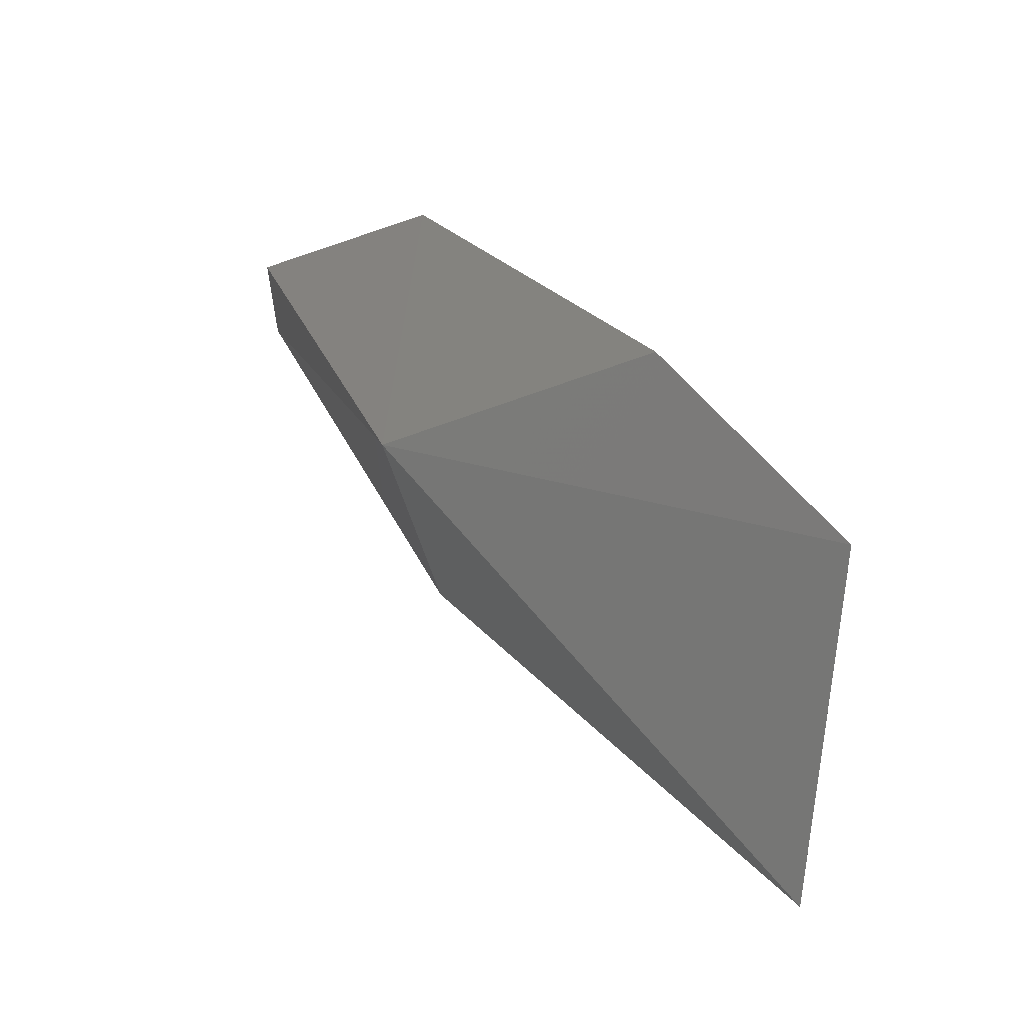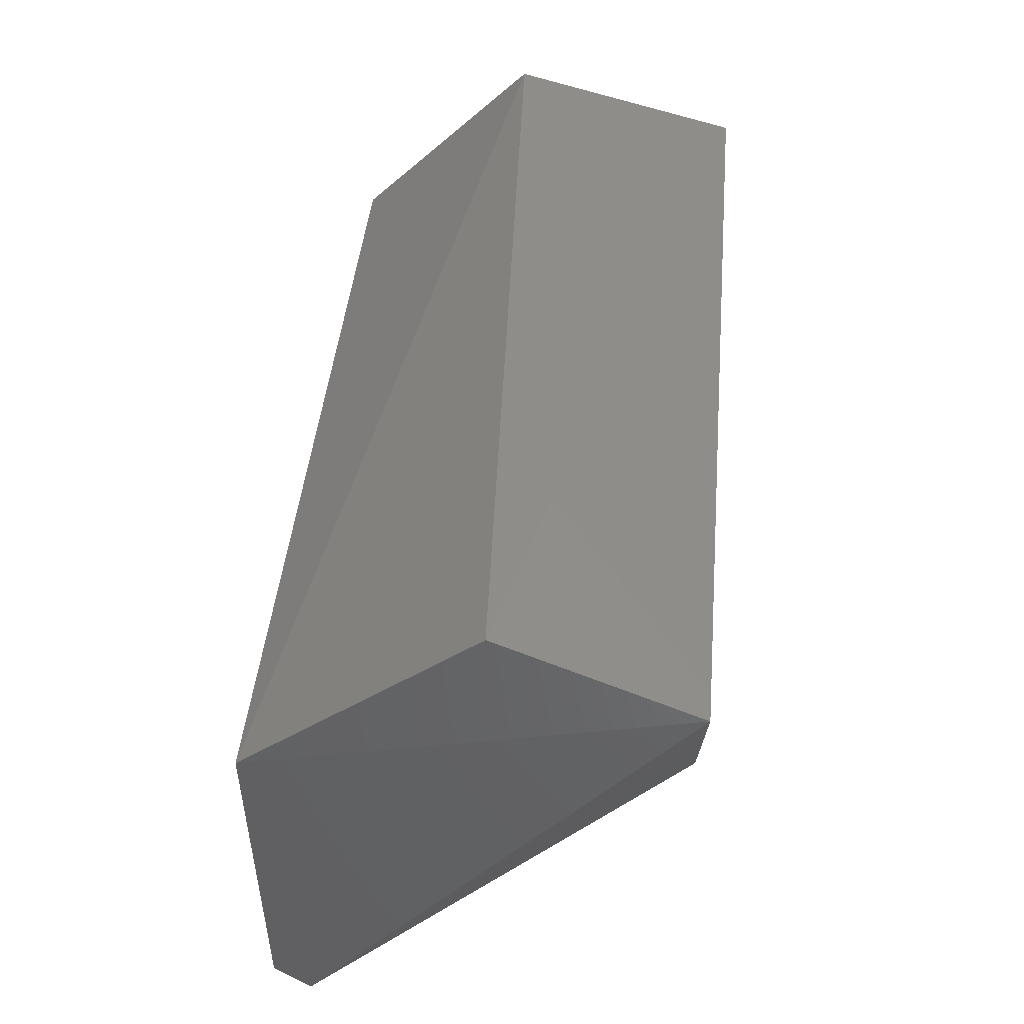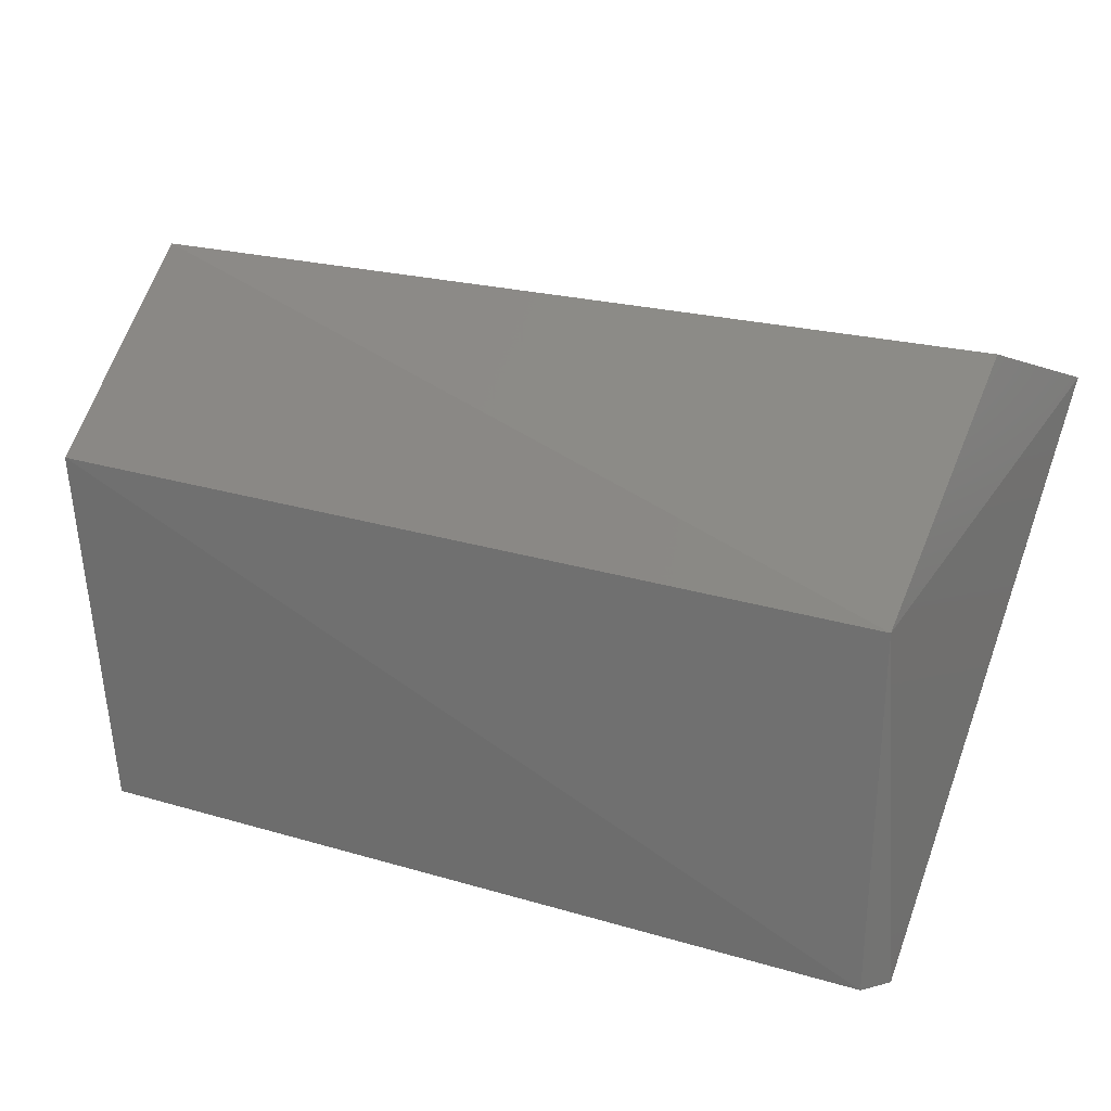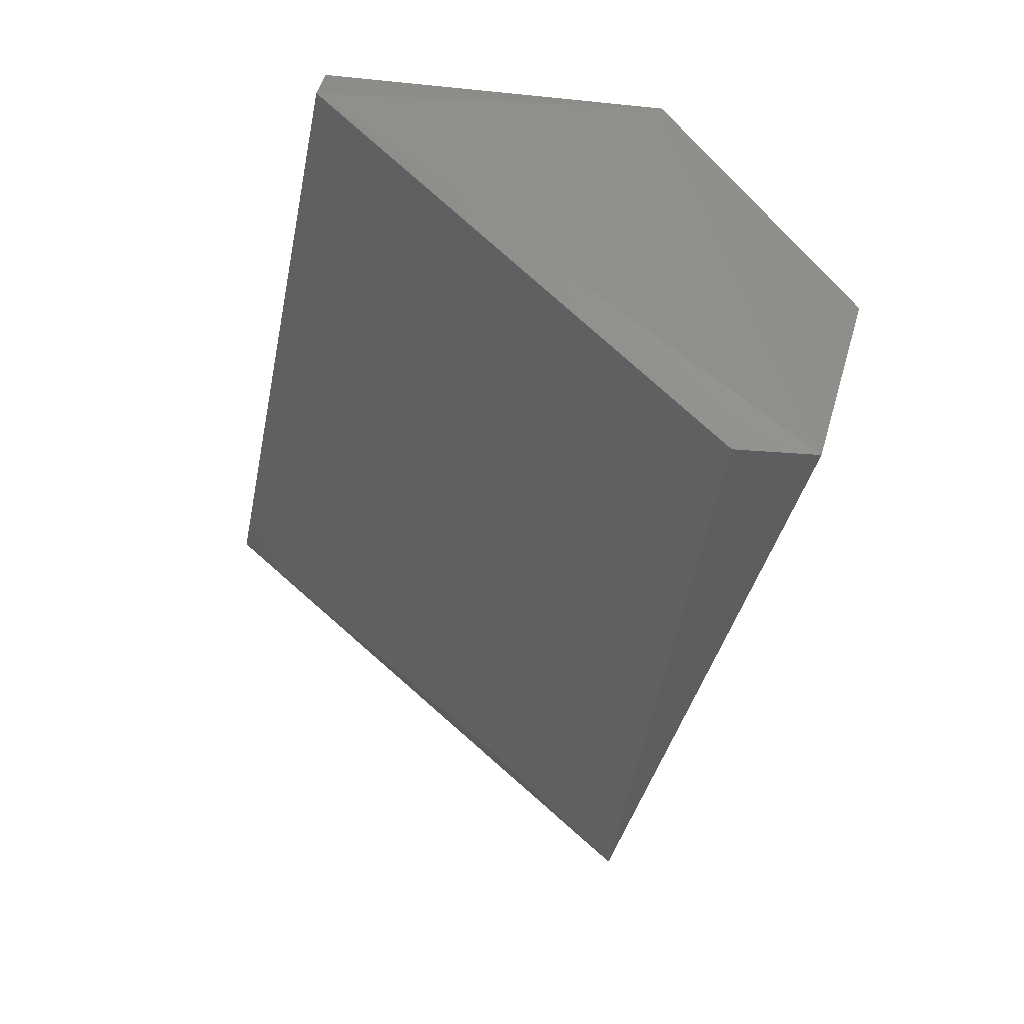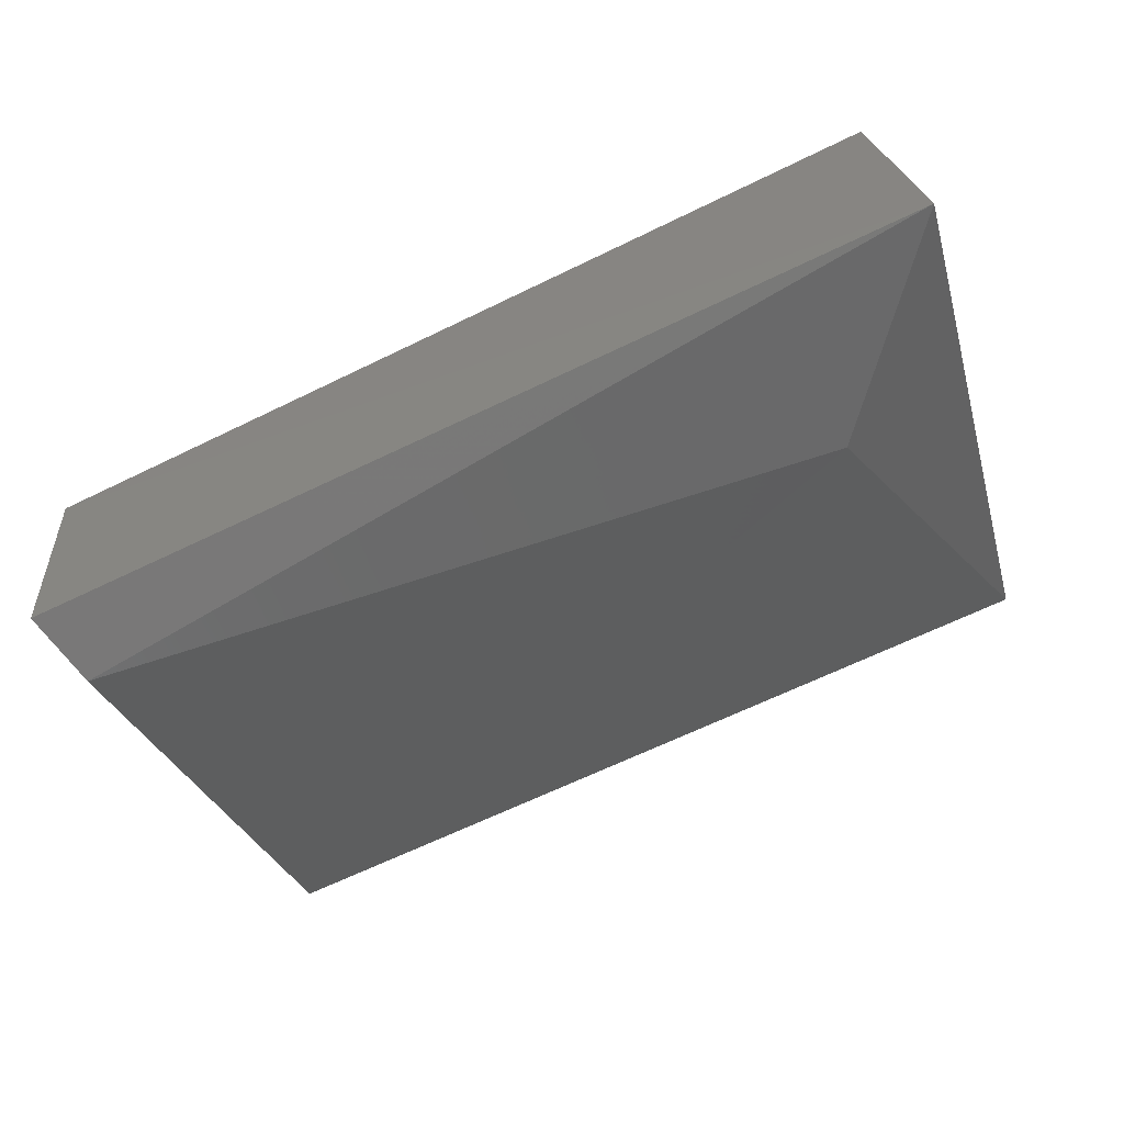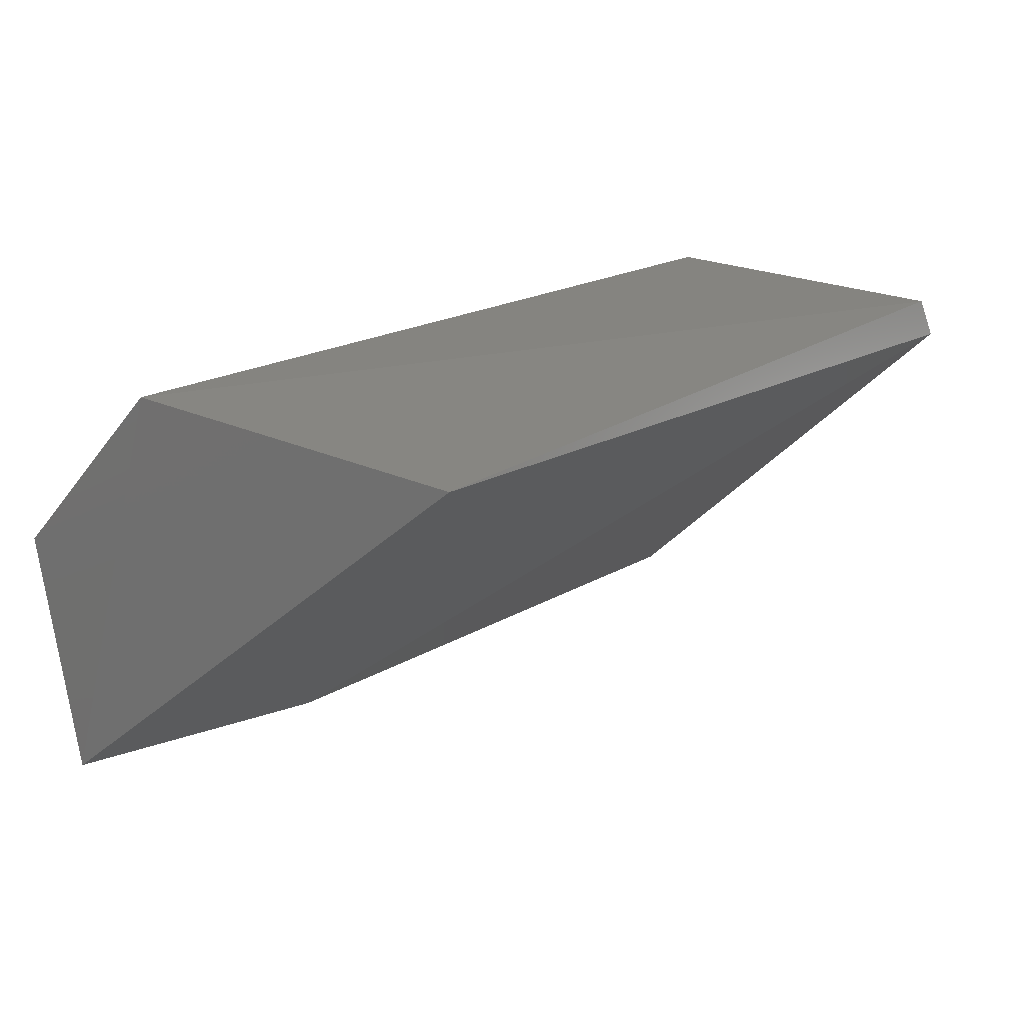
<metadata>
{"format":"stl","ext":"stl","renderer":"f3d","projection":"perspective","resolution":1024,"background":"white","views":[{"elev":17.6,"azim":77.7,"up":"+Z"},{"elev":42.7,"azim":-84.6,"up":"+Z"},{"elev":18.9,"azim":-150.6,"up":"+Z"},{"elev":-33.8,"azim":-101.0,"up":"+Y"},{"elev":-76.9,"azim":23.5,"up":"+Y"},{"elev":18.9,"azim":129.5,"up":"+Y"}]}
</metadata>
<code>
# stl→obj: 11 verts, 18 faces
v -0.08192 -0.3446 -0.4793
v -0.08534 -0.4147 -0.3923
v -0.08192 -0.336 -0.4152
v 0.08076 -0.336 -0.4109
v 0.08264 -0.4139 -0.3886
v 0.07648 -0.3403 -0.4793
v 0.08076 -0.3703 -0.3766
v -0.08192 -0.3788 -0.3809
v 0.05506 -0.4002 -0.4237
v -0.08192 -0.4131 -0.4066
v -0.0795 -0.3371 -0.4778
f 1 2 3
f 4 5 6
f 7 5 4
f 7 4 3
f 8 2 5
f 8 5 7
f 8 7 3
f 8 3 2
f 9 1 6
f 9 6 5
f 10 1 9
f 10 9 5
f 10 5 2
f 10 2 1
f 11 6 1
f 11 1 3
f 11 3 4
f 11 4 6

</code>
